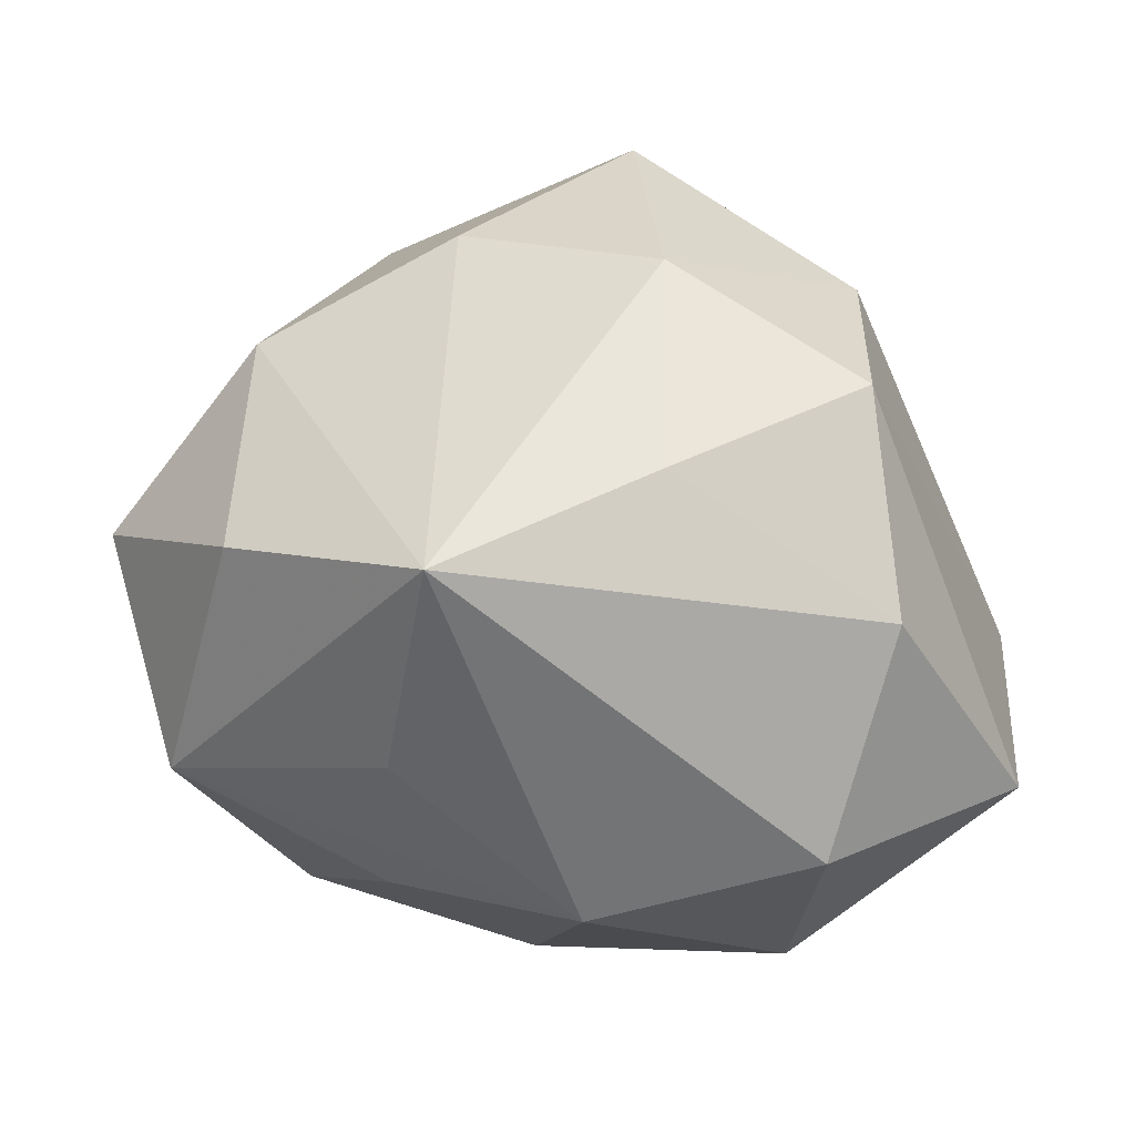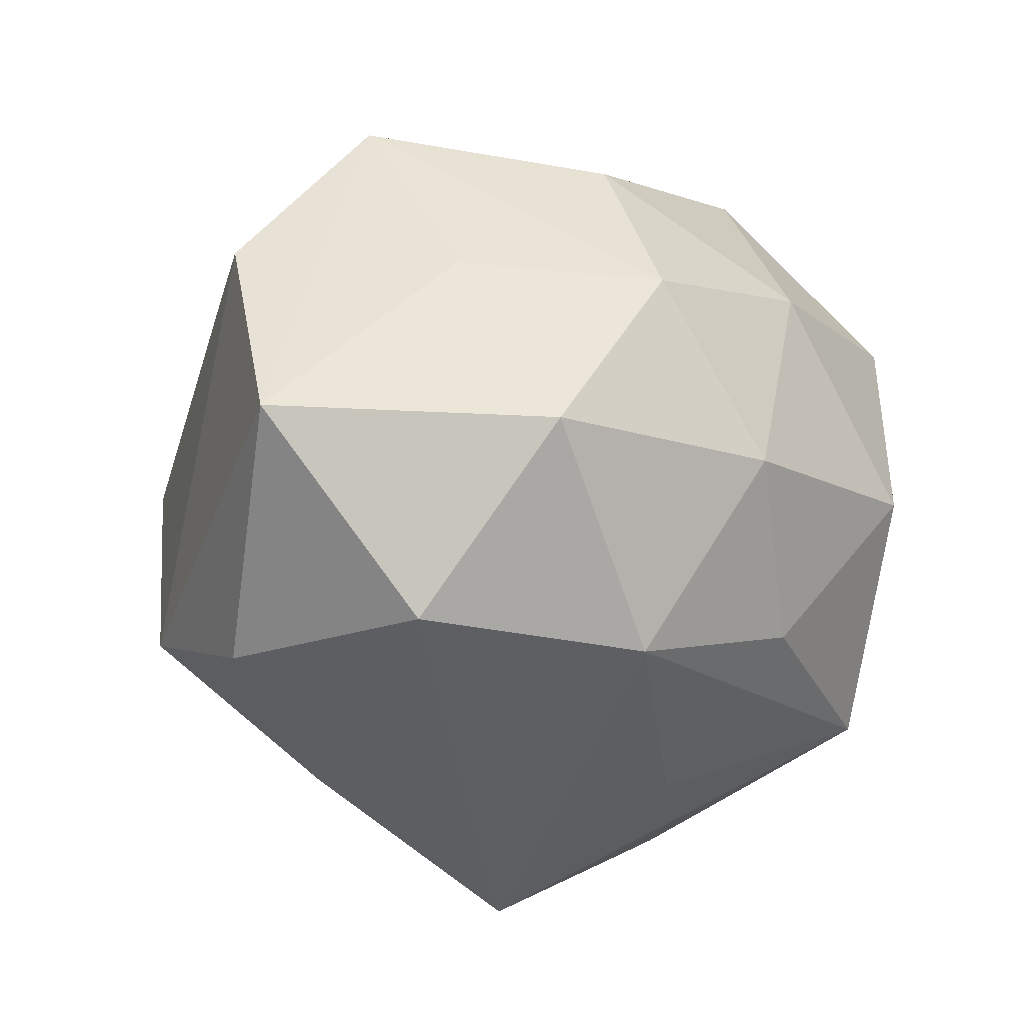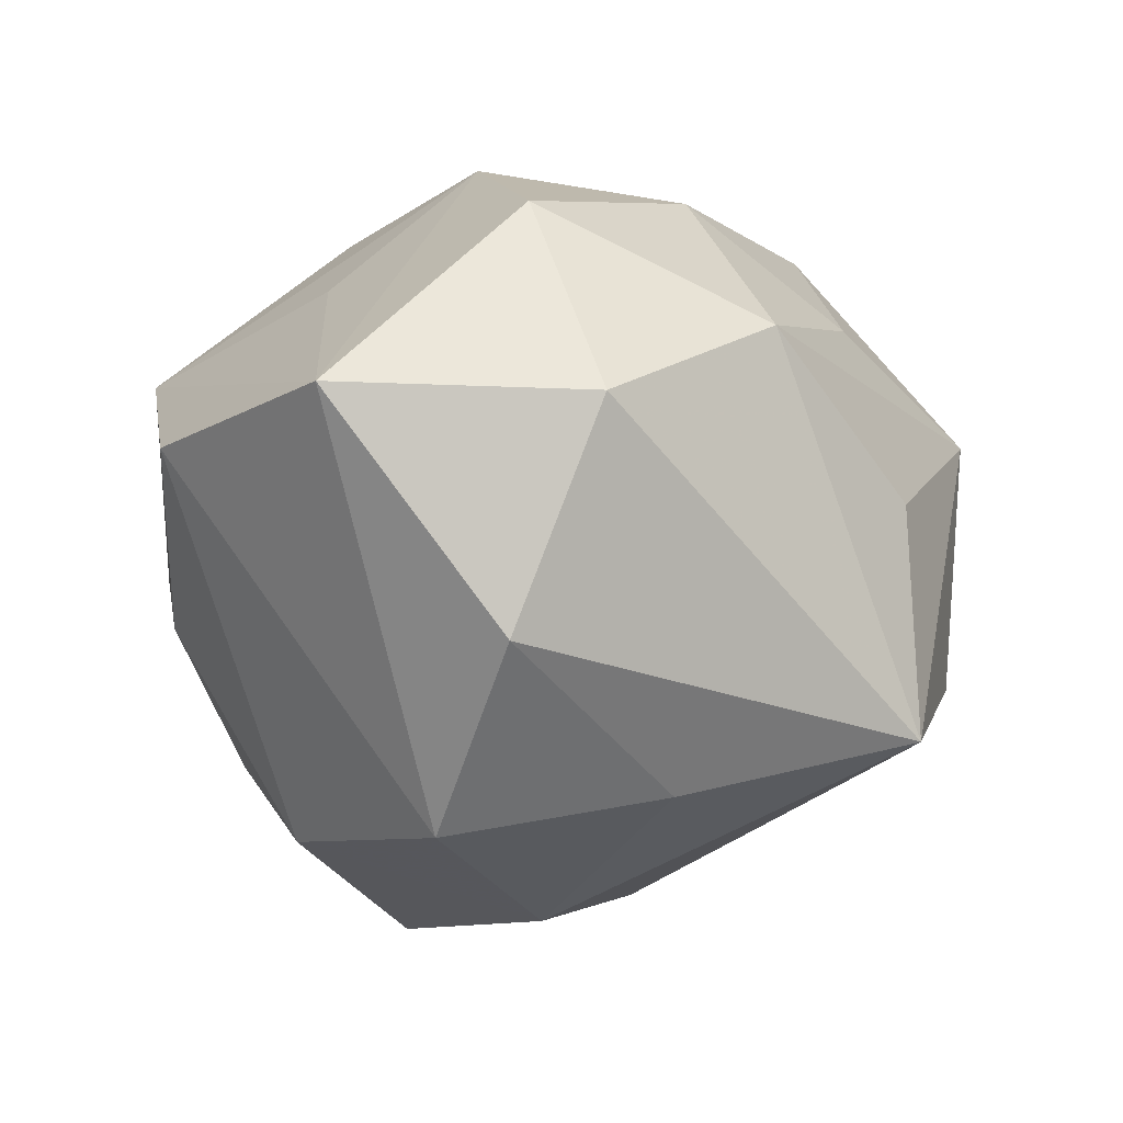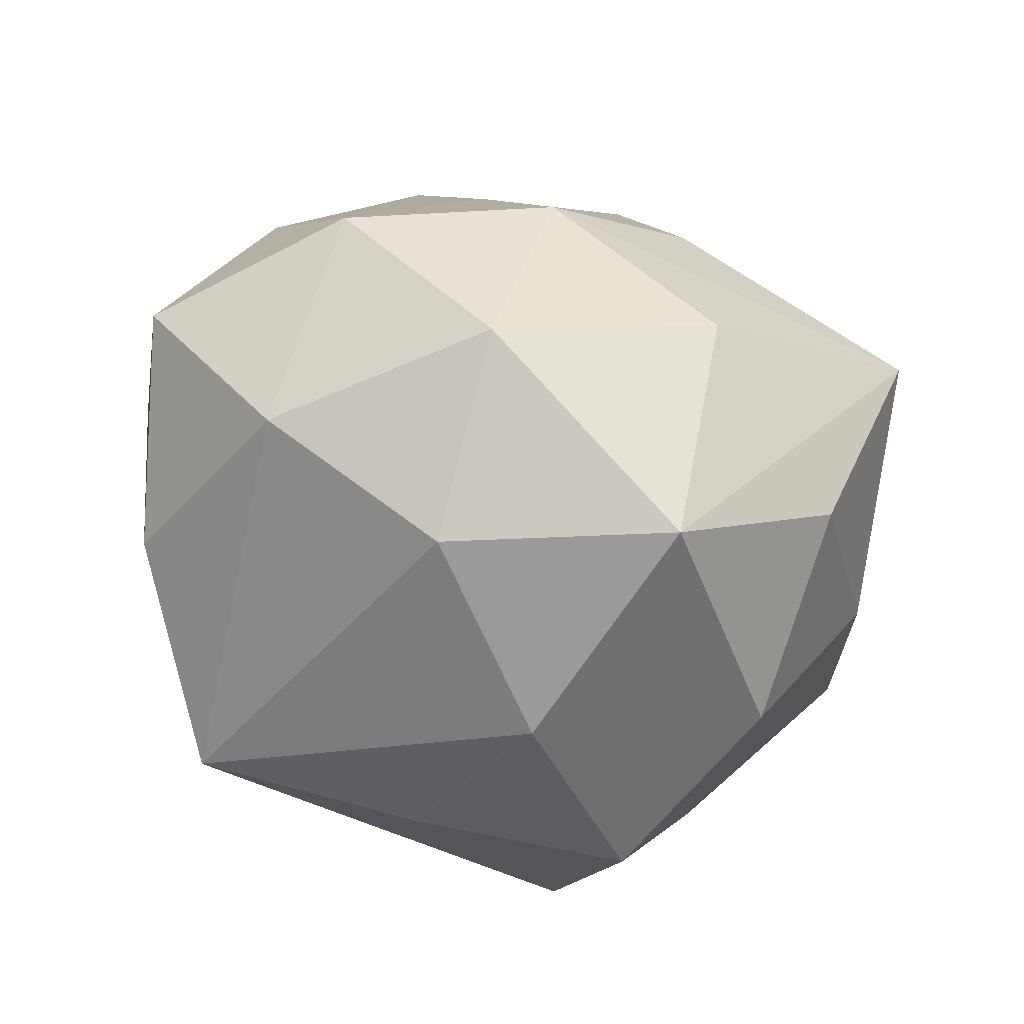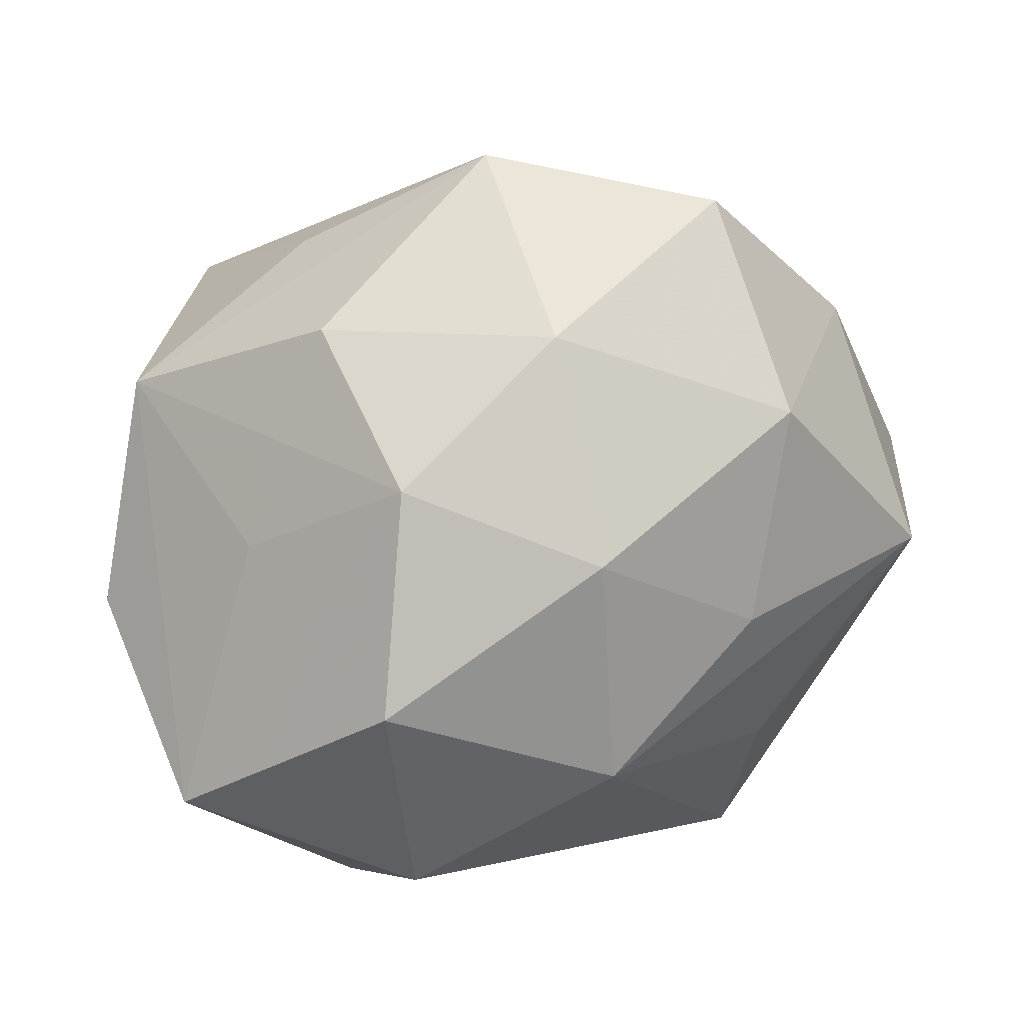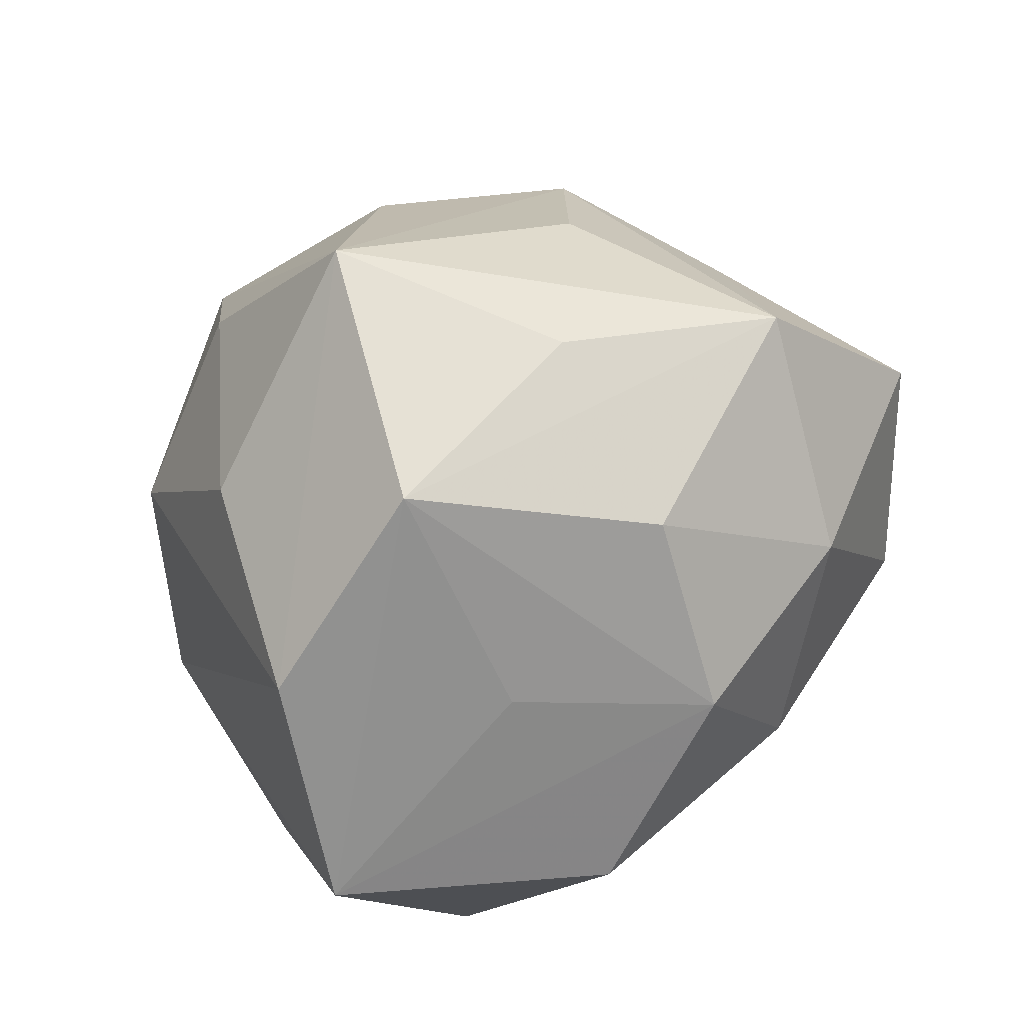
<metadata>
{"format":"obj","ext":"obj","renderer":"f3d","projection":"perspective","resolution":1024,"background":"white","views":[{"elev":-66.8,"azim":-178.5,"up":"+Y"},{"elev":-40.6,"azim":-38.9,"up":"+Y"},{"elev":-0.1,"azim":-38.4,"up":"+Z"},{"elev":-75.1,"azim":142.0,"up":"+Z"},{"elev":79.1,"azim":-19.6,"up":"+Z"},{"elev":30.8,"azim":-47.1,"up":"+Y"}]}
</metadata>
<code>
v -0.03022 0.002981 0.006135
v 0.0224 -0.01638 -0.01033
v 0.007514 0.0007538 -0.02537
v 0.02769 -0.01284 0.007114
v 0.01369 0.02172 -0.007587
v 0.02049 0.0128 0.02052
v 0.003377 0.02508 0.002165
v 0.005973 0.006031 0.02533
v -0.01949 0.003382 -0.02002
v 0.006501 0.02198 0.01887
v -0.004476 0.01189 -0.02802
v -0.01483 0.01751 -0.01609
v 0.003726 -0.009676 0.02342
v -0.01523 0.02769 -0.002688
v -0.0135 -0.01432 0.0217
v -0.01899 -0.01185 -0.01857
v -0.02011 -0.02101 -0.005948
v -0.007392 -0.0006865 0.02572
v -0.02911 -0.0136 0.009644
v 0.01995 -0.003387 0.02096
v -0.008782 0.01289 0.02167
v 0.03191 -0.003078 -0.005918
v 0.02128 -0.001149 -0.01872
v -0.007591 0.02267 0.01138
v -0.006058 -0.006123 -0.02545
v 0.009074 -0.0268 -0.01291
v -0.0227 0.0167 0.01104
v 0.0002527 -0.0225 0.01401
v 0.01695 0.01769 0.005482
v 0.01234 -0.02226 0.002646
v 0.02518 0.01179 -0.007825
v -0.0001873 0.02289 -0.01368
v -0.01853 0.001062 0.01685
v 0.0132 -0.01545 0.01476
v -0.005694 -0.01941 -0.01621
v -0.01532 -0.02436 0.009098
v 0.01306 0.01384 -0.02037
v -0.02429 0.01135 -0.005757
v 0.02846 0.005367 0.008052
f 39 4 22
f 6 20 39
f 39 20 4
f 31 39 22
f 6 39 31
f 28 4 34
f 4 20 34
f 30 4 28
f 28 26 30
f 30 26 4
f 22 4 2
f 4 26 2
f 25 11 3
f 25 35 16
f 3 26 25
f 26 35 25
f 9 25 16
f 11 25 9
f 32 11 14
f 14 5 32
f 3 11 37
f 5 31 37
f 32 5 37
f 37 11 32
f 6 31 29
f 29 31 5
f 29 10 6
f 5 10 29
f 17 35 26
f 17 19 16
f 16 35 17
f 23 26 3
f 23 2 26
f 22 2 23
f 3 37 23
f 23 31 22
f 23 37 31
f 1 19 27
f 27 14 1
f 16 19 1
f 1 9 16
f 27 10 24
f 24 14 27
f 10 14 24
f 11 9 12
f 12 14 11
f 7 10 5
f 5 14 7
f 7 14 10
f 13 15 28
f 28 34 13
f 13 34 20
f 27 19 33
f 36 26 28
f 36 17 26
f 19 17 36
f 28 15 36
f 36 15 19
f 38 1 14
f 14 12 38
f 9 1 38
f 38 12 9
f 8 20 6
f 8 13 20
f 6 10 8
f 15 13 18
f 13 8 18
f 19 15 18
f 18 33 19
f 27 33 18
f 21 8 10
f 21 18 8
f 21 10 27
f 27 18 21

</code>
